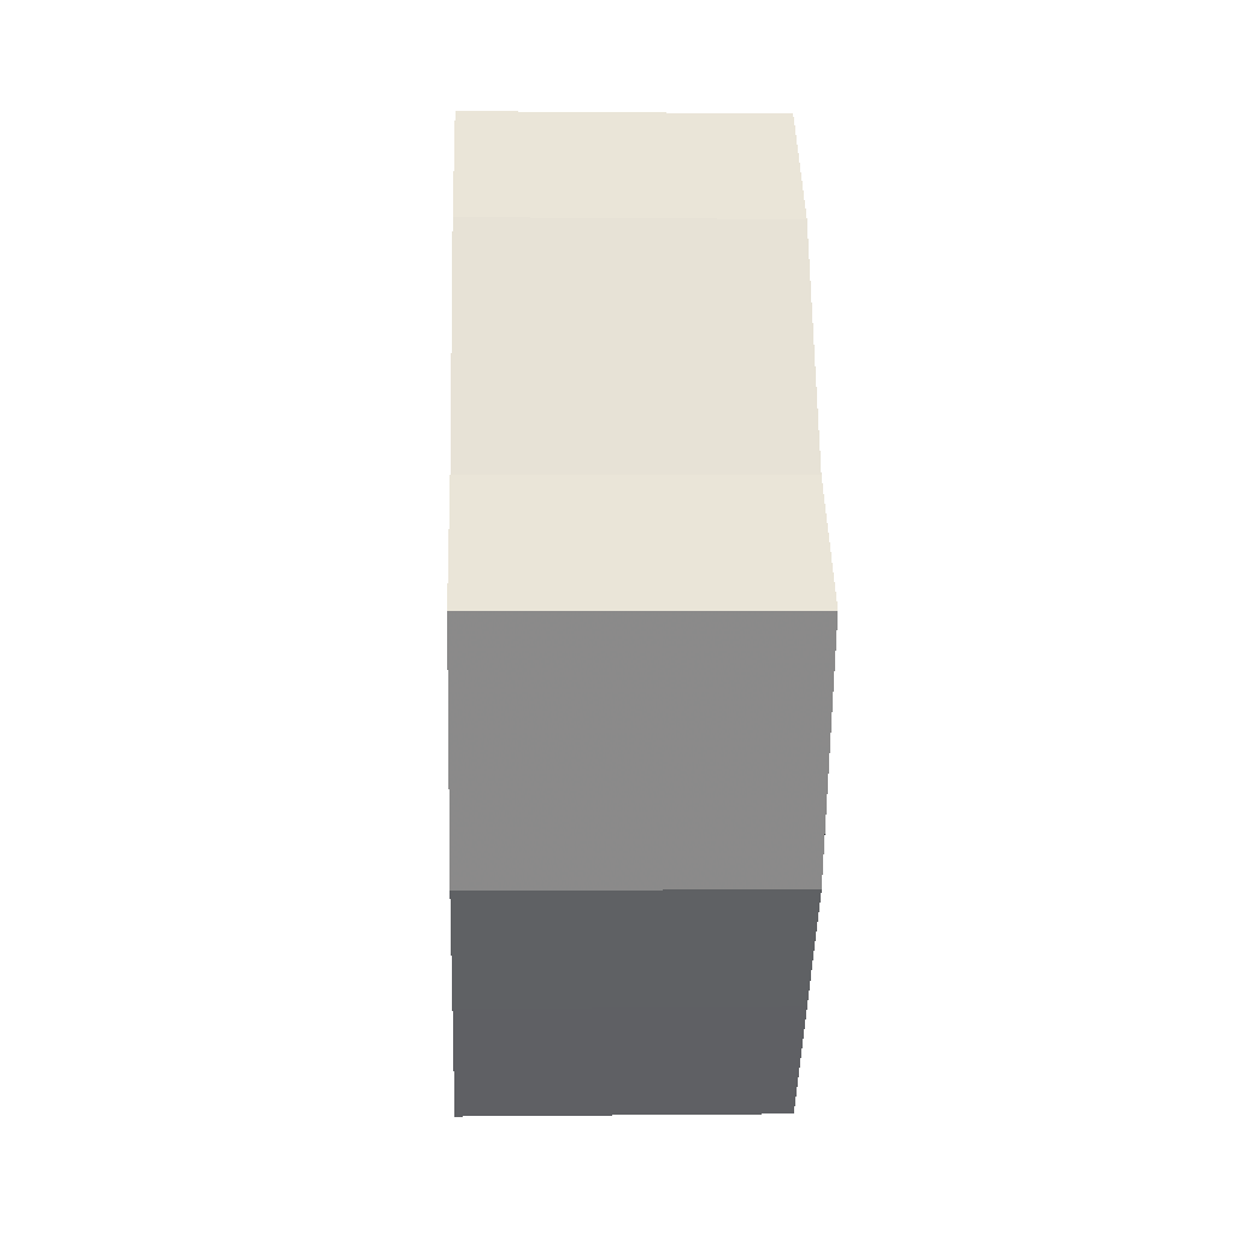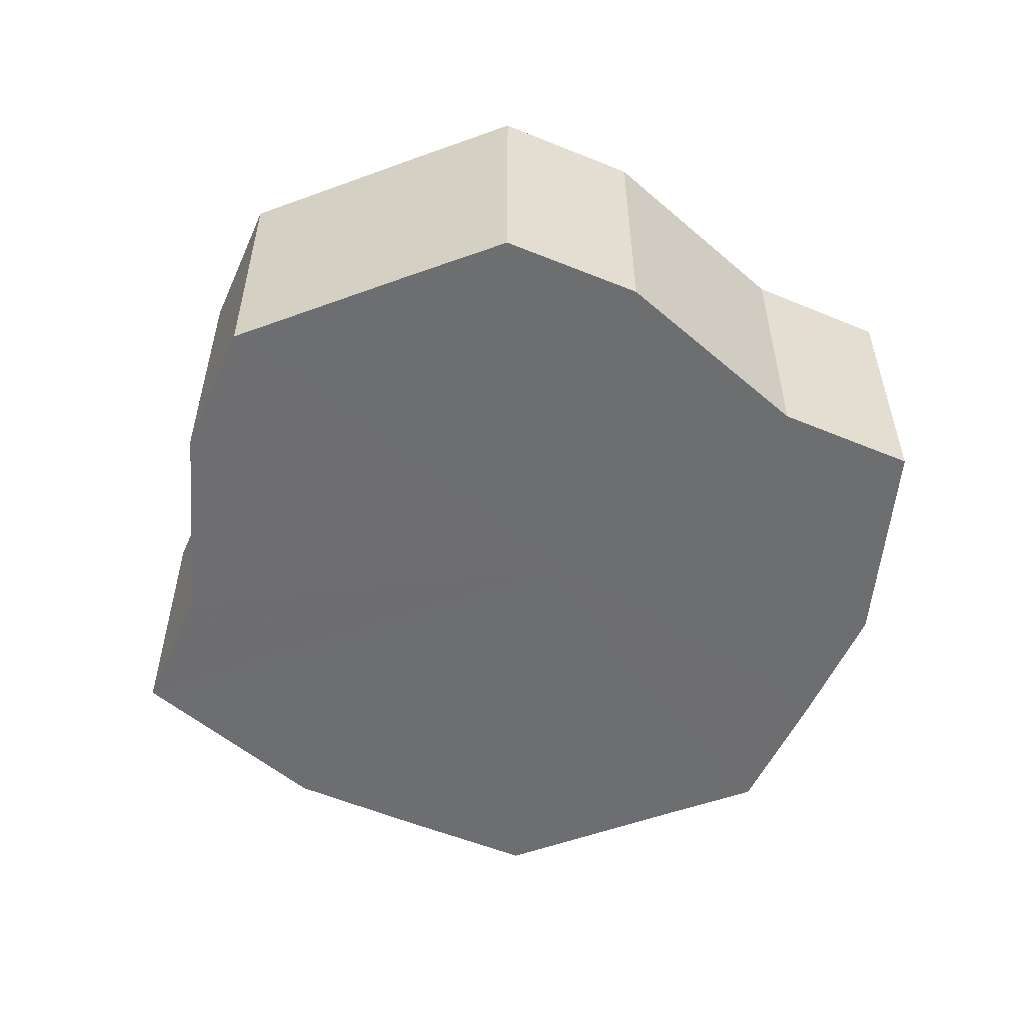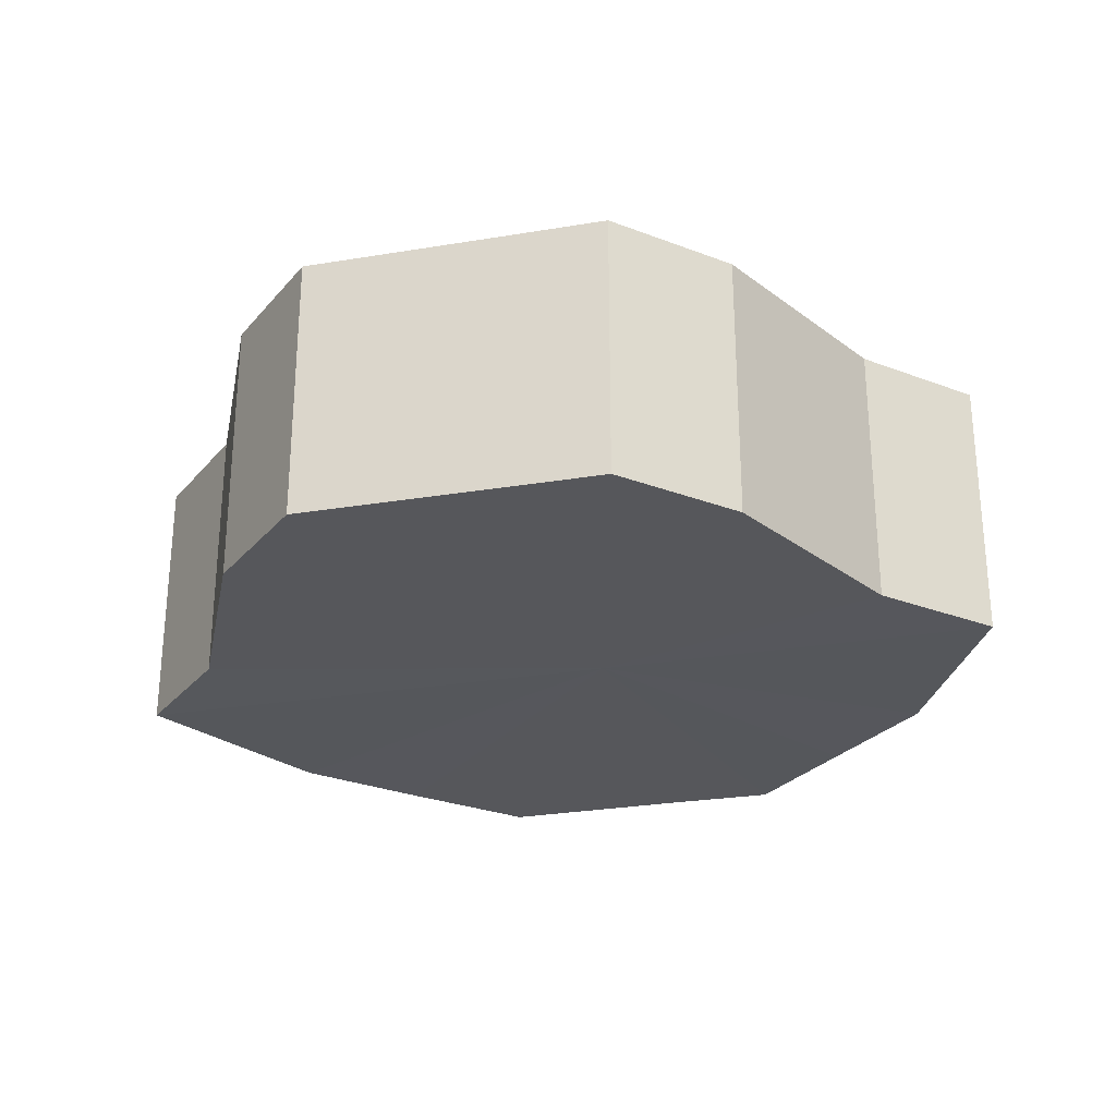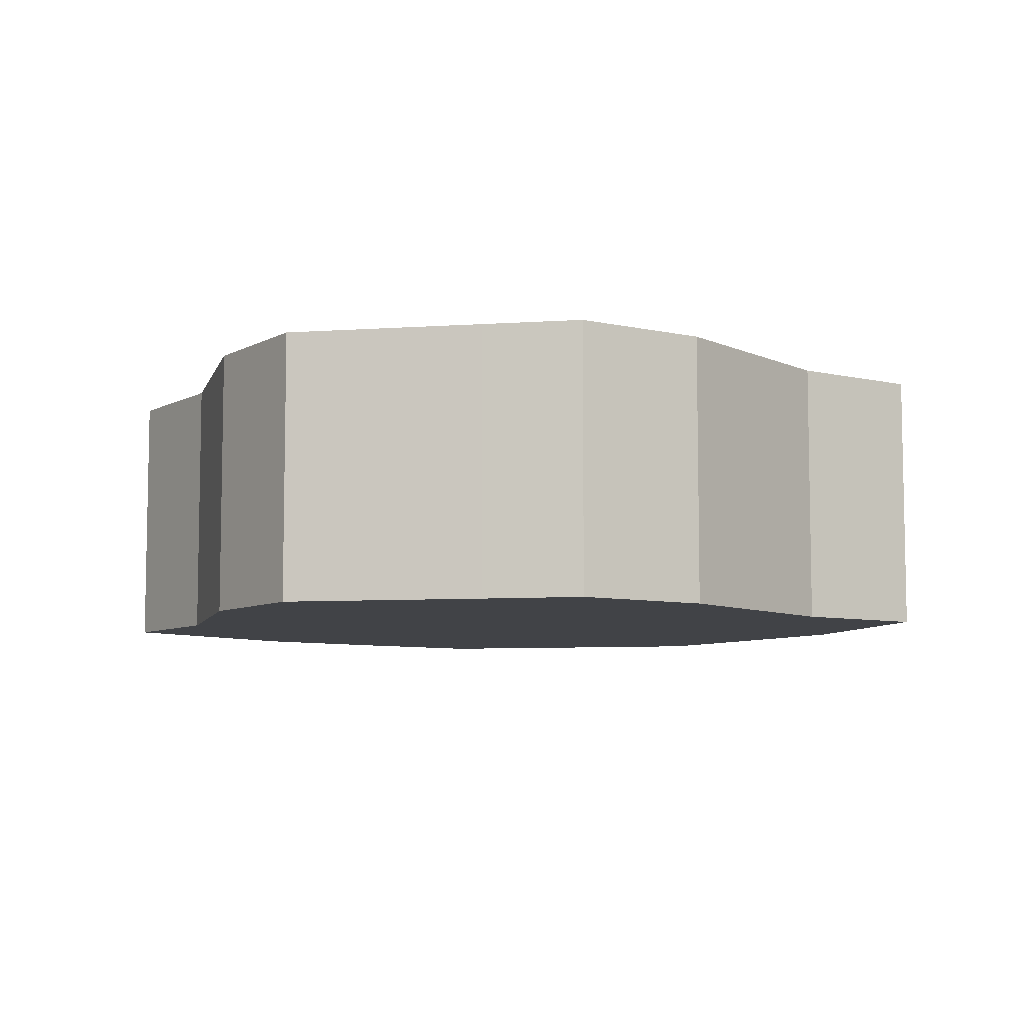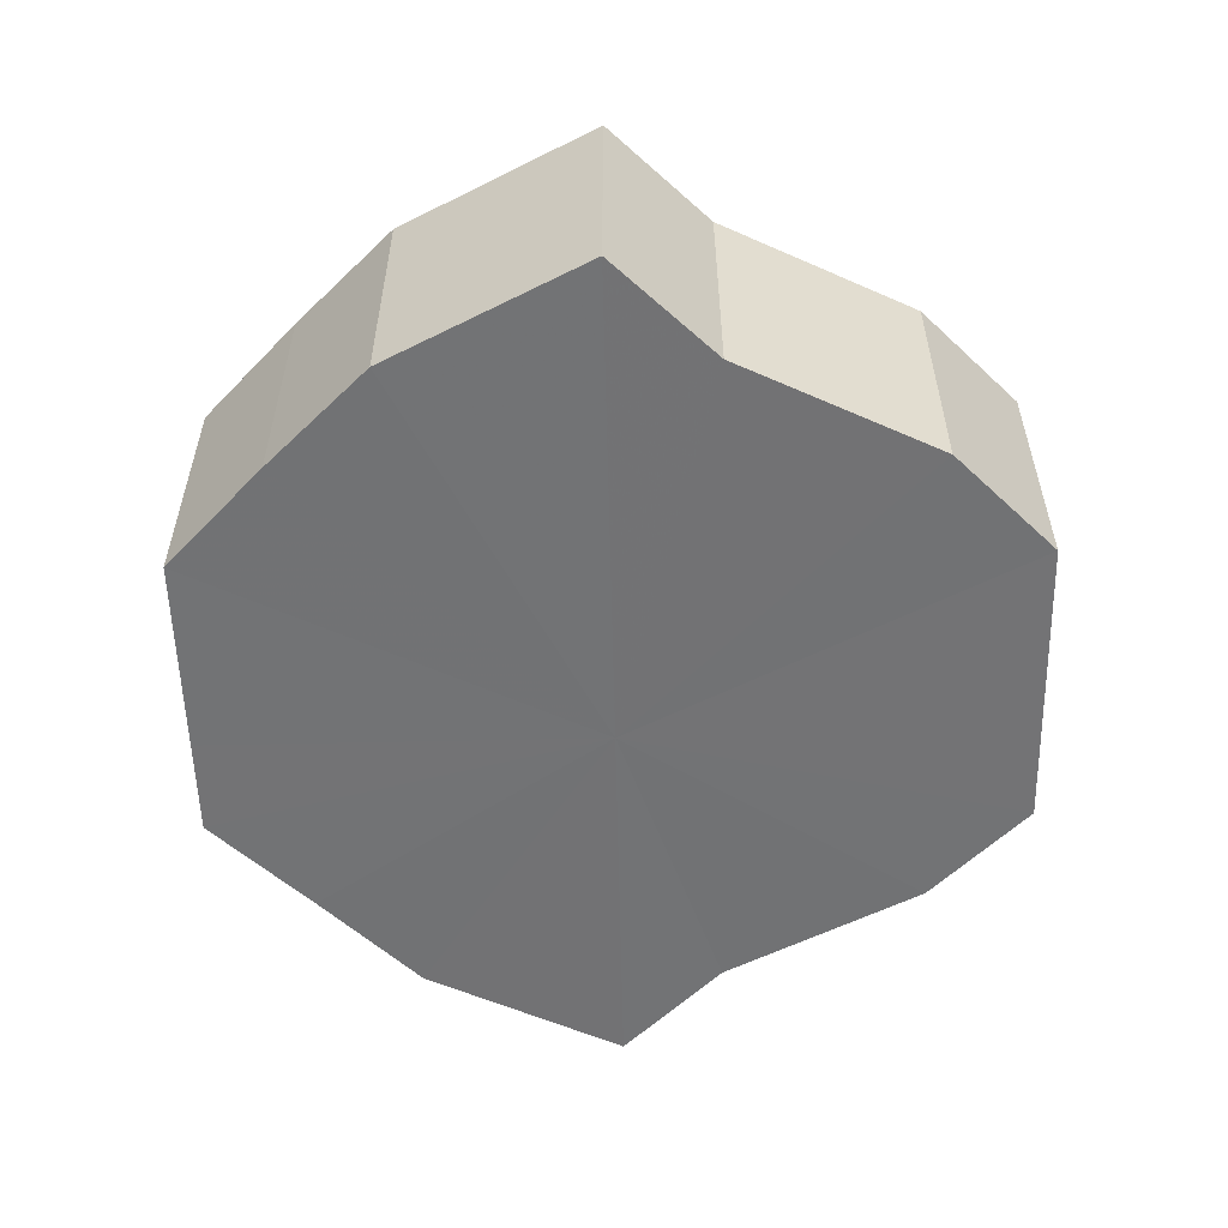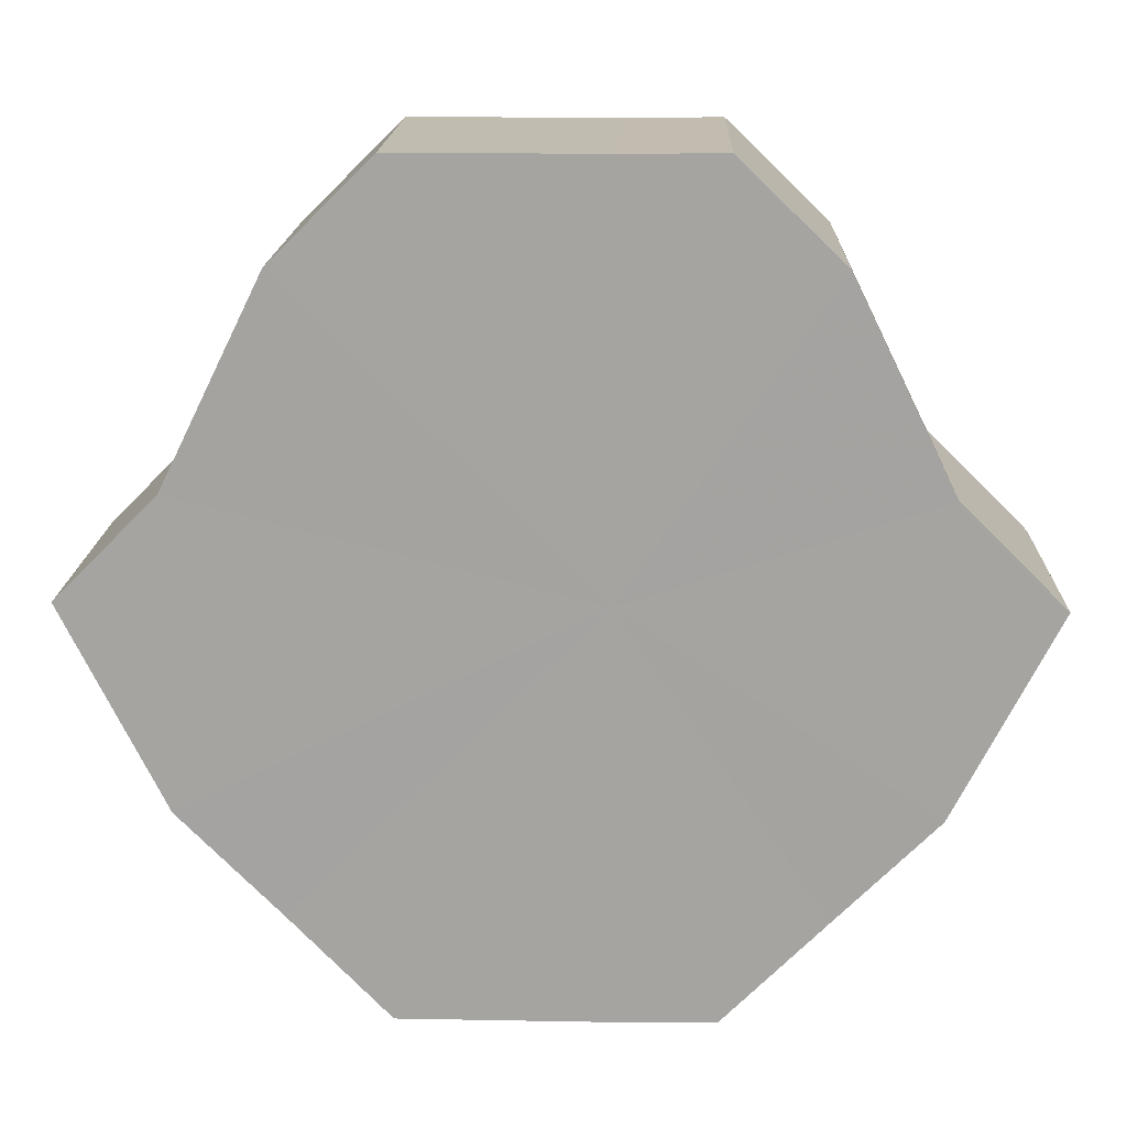
<metadata>
{"format":"obj","ext":"obj","renderer":"f3d","projection":"perspective","resolution":1024,"background":"white","views":[{"elev":-0.4,"azim":87.7,"up":"+Y"},{"elev":-54.3,"azim":-158.8,"up":"+Z"},{"elev":-27.2,"azim":-165.6,"up":"+Z"},{"elev":-7.2,"azim":-168.9,"up":"+Z"},{"elev":-55.7,"azim":91.3,"up":"+Z"},{"elev":16.5,"azim":-177.9,"up":"+Y"}]}
</metadata>
<code>
o 16829
v 2222 1861 7.698
v 2222 1861 7.698
v 2222 1861 7.725
v 2222 1861 7.698
v 2222 1861 7.725
v 2222 1861 7.698
v 2222 1861 7.725
v 2222 1861 7.698
v 2222 1861 7.725
v 2222 1861 7.698
v 2222 1861 7.725
v 2222 1861 7.698
v 2222 1861 7.725
v 2222 1861 7.698
v 2222 1861 7.725
v 2222 1861 7.698
v 2222 1861 7.725
v 2222 1861 7.698
v 2222 1861 7.725
v 2222 1861 7.698
v 2222 1861 7.725
v 2222 1861 7.698
v 2222 1861 7.725
v 2222 1861 7.698
v 2222 1861 7.725
v 2222 1861 7.698
v 2222 1861 7.725
v 2222 1861 7.698
v 2222 1861 7.725
v 2222 1861 7.698
v 2222 1861 7.725
v 2222 1861 7.725
v 2222 1861 7.725
v 2222 1861 7.698
v 2222 1861 7.725
v 2222 1861 7.698
v 2222 1861 7.725
v 2222 1861 7.725
v 2222 1861 7.698
v 2222 1861 7.725
v 2222 1861 7.698
v 2222 1861 7.698
v 2222 1861 7.725
v 2222 1861 7.725
v 2222 1861 7.698
v 2222 1861 7.725
v 2222 1861 7.698
v 2222 1861 7.698
v 2222 1861 7.725
v 2222 1861 7.725
v 2222 1861 7.698
v 2222 1861 7.725
v 2222 1861 7.698
v 2222 1861 7.698
v 2222 1861 7.725
v 2222 1861 7.725
v 2222 1861 7.698
v 2222 1861 7.725
v 2222 1861 7.698
v 2222 1861 7.698
v 2222 1861 7.725
v 2222 1861 7.725
v 2222 1861 7.698
v 2222 1861 7.698
v 2222 1861 7.698
v 2222 1861 7.698
v 2222 1861 7.698
v 2222 1861 7.698
v 2222 1861 7.698
v 2222 1861 7.698
v 2222 1861 7.698
v 2222 1861 7.698
v 2222 1861 7.698
v 2222 1861 7.698
v 2222 1861 7.698
v 2222 1861 7.698
v 2222 1861 7.698
v 2222 1861 7.698
v 2222 1861 7.698
v 2222 1861 7.698
v 2222 1861 7.698
v 2222 1861 7.725
v 2222 1861 7.725
v 2222 1861 7.725
v 2222 1861 7.725
v 2222 1861 7.725
v 2222 1861 7.725
v 2222 1861 7.725
v 2222 1861 7.725
v 2222 1861 7.725
v 2222 1861 7.725
v 2222 1861 7.725
v 2222 1861 7.725
v 2222 1861 7.725
v 2222 1861 7.725
v 2222 1861 7.725
v 2222 1861 7.725
v 2222 1861 7.725
f 1 2 3
f 2 4 5
f 6 1 7
f 4 8 9
f 10 6 11
f 8 12 13
f 14 10 15
f 12 16 17
f 18 14 19
f 16 20 21
f 22 18 23
f 20 24 25
f 26 22 27
f 24 28 29
f 30 26 31
f 28 30 32
f 33 34 35
f 35 36 37
f 38 39 33
f 40 41 38
f 37 42 43
f 44 45 40
f 46 47 44
f 43 48 49
f 50 51 46
f 52 53 50
f 49 54 55
f 56 57 52
f 58 59 56
f 55 60 61
f 62 63 58
f 61 64 62
f 65 66 67
f 65 68 66
f 65 67 69
f 65 70 68
f 65 69 71
f 65 72 70
f 65 71 73
f 65 74 72
f 65 73 75
f 65 76 74
f 65 75 77
f 65 78 76
f 65 77 79
f 65 80 78
f 65 79 81
f 65 81 80
f 82 83 84
f 82 85 83
f 82 84 86
f 82 87 85
f 82 86 88
f 82 89 87
f 82 88 90
f 82 91 89
f 82 90 92
f 82 93 91
f 82 92 94
f 82 95 93
f 82 94 96
f 82 97 95
f 82 96 98
f 82 98 97

</code>
